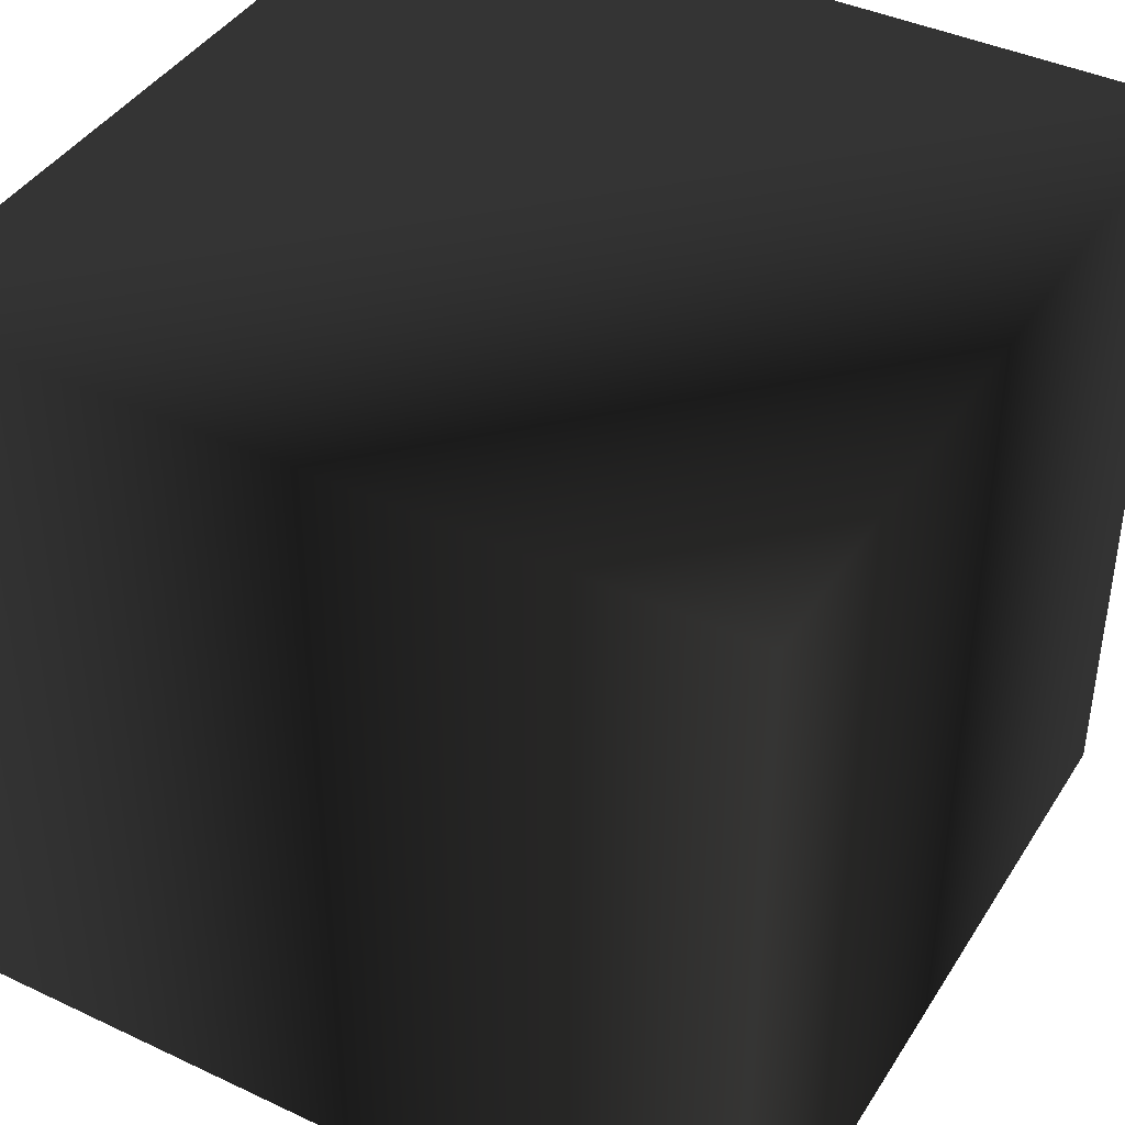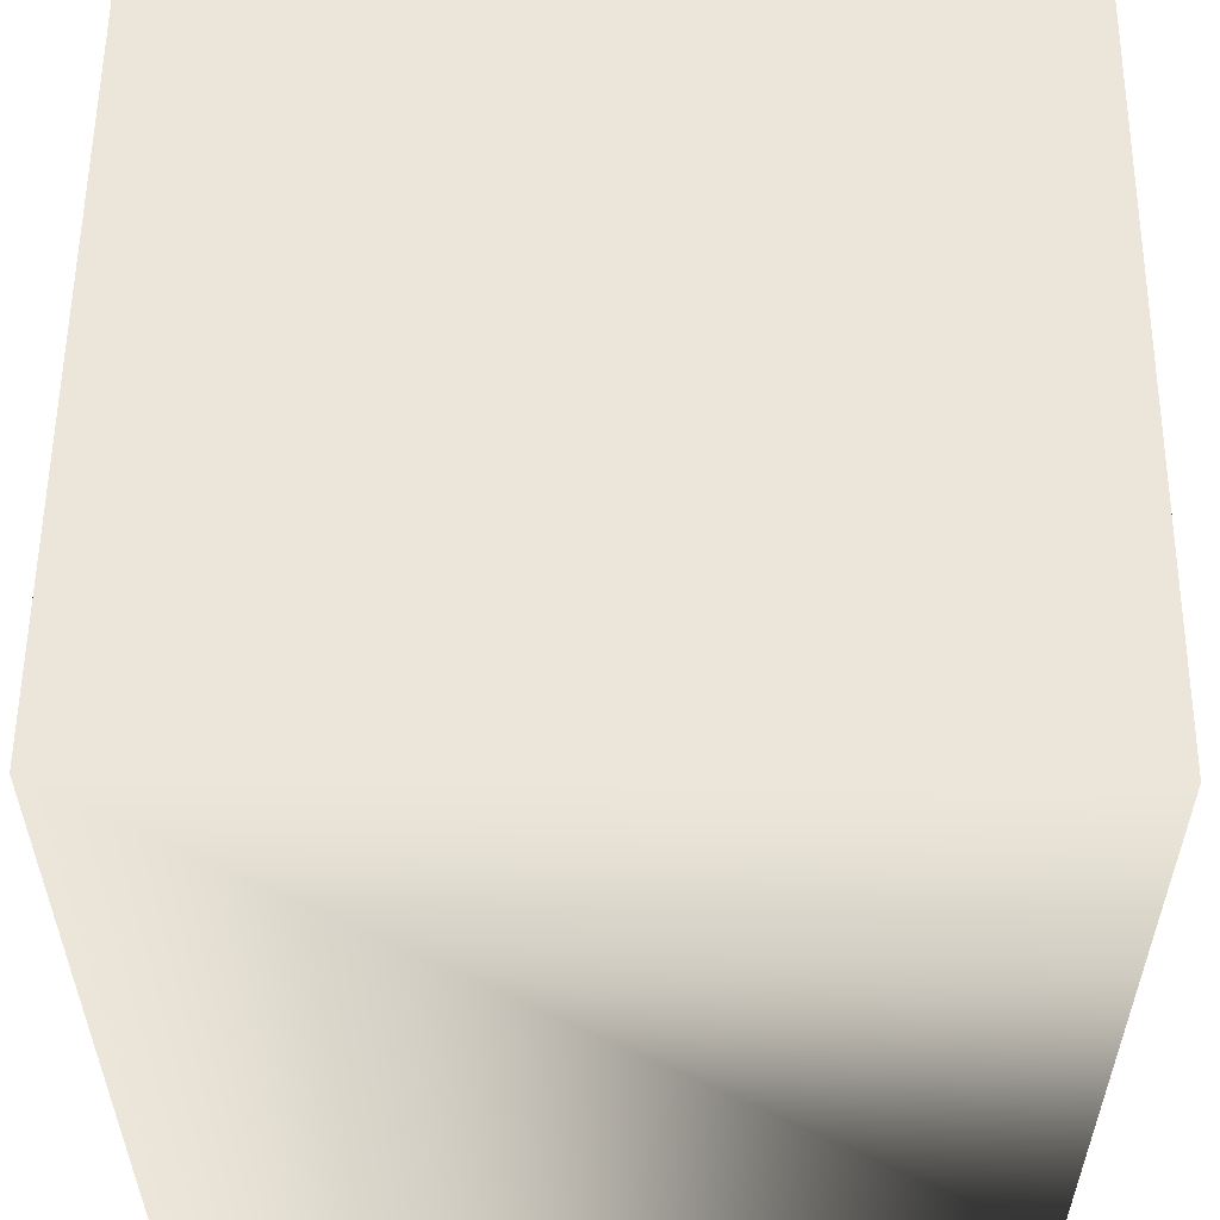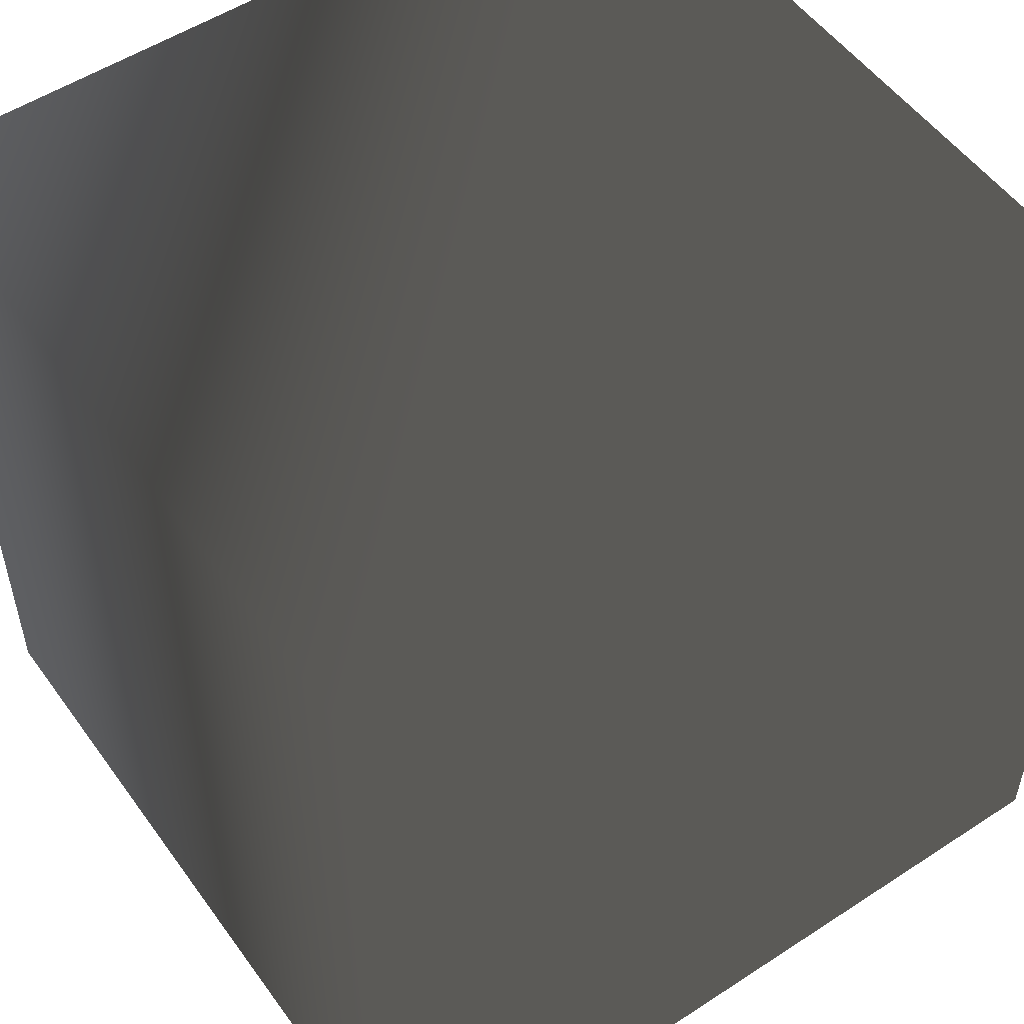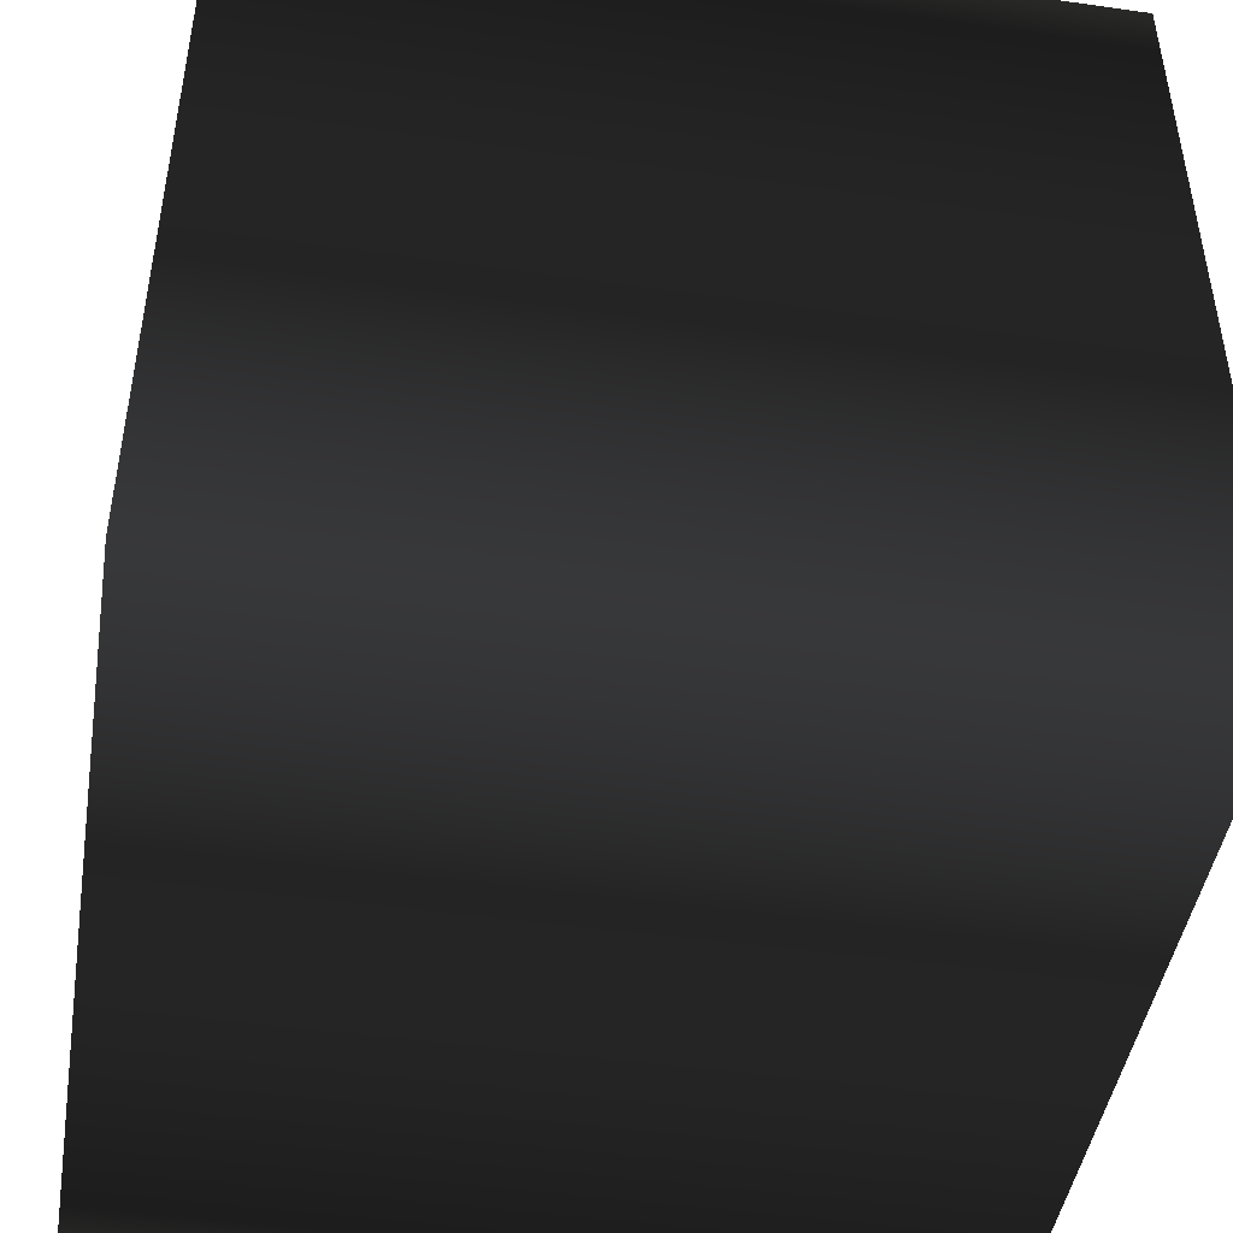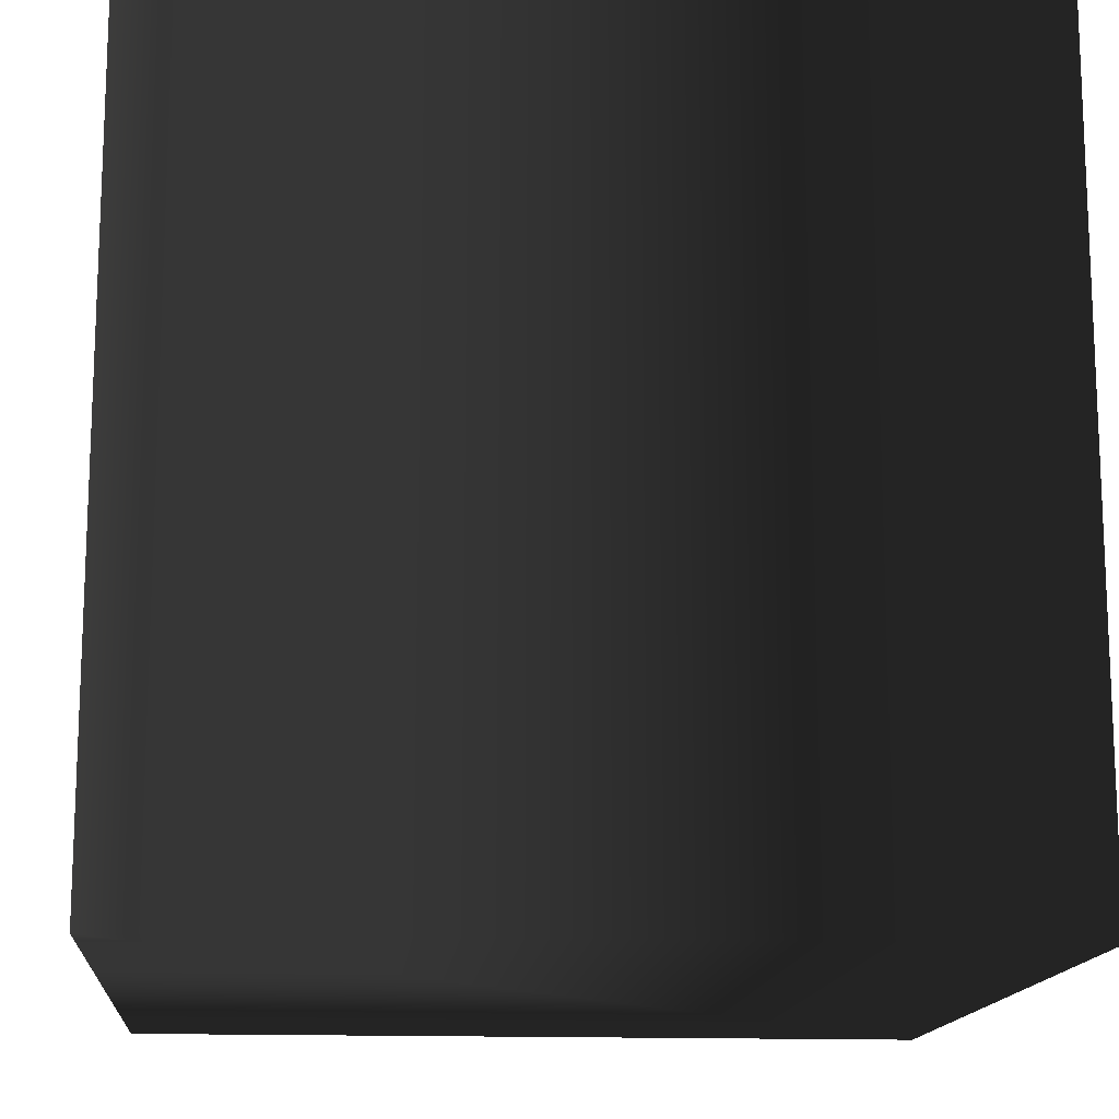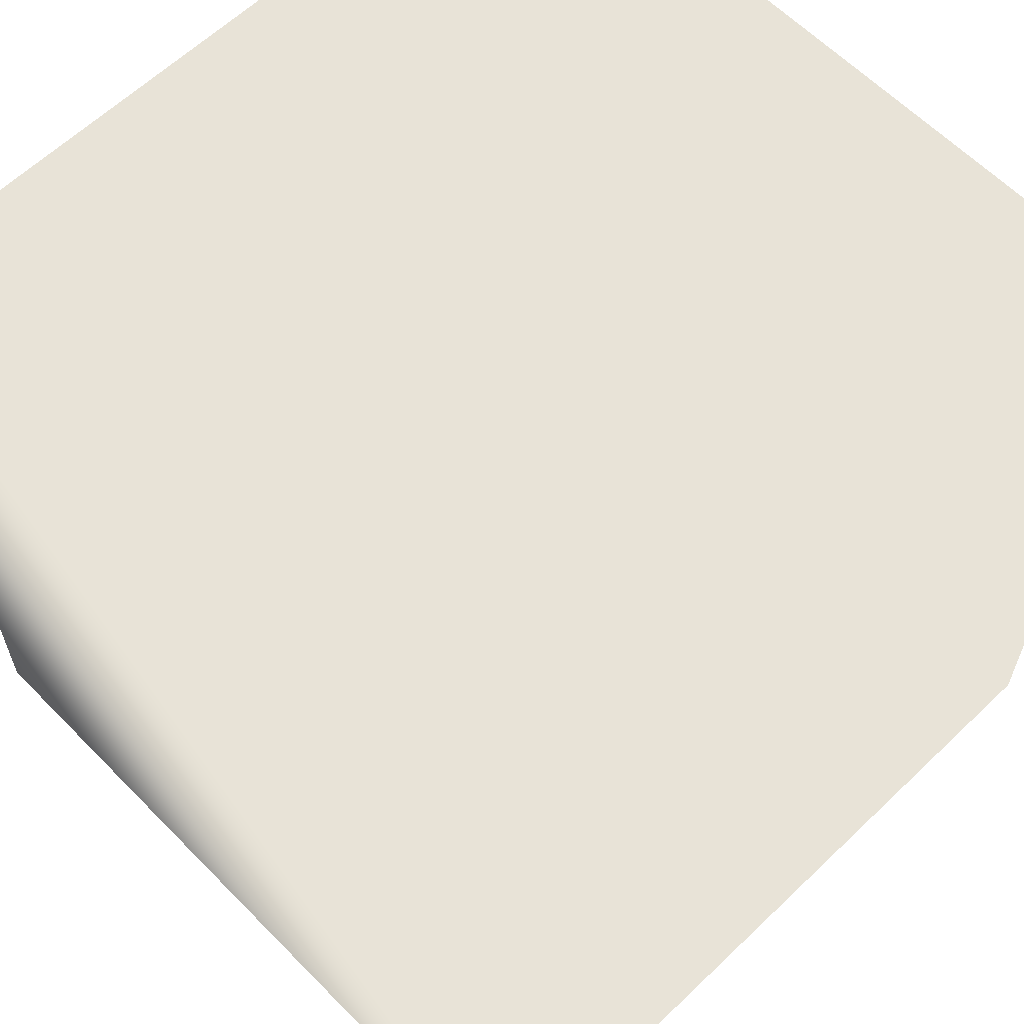
<metadata>
{"format":"obj","ext":"obj","renderer":"f3d","projection":"perspective","resolution":1024,"background":"white","views":[{"elev":41.4,"azim":-60.3,"up":"+Z"},{"elev":56.5,"azim":-179.5,"up":"+Y"},{"elev":53.1,"azim":55.0,"up":"+Z"},{"elev":-45.9,"azim":-99.2,"up":"+Y"},{"elev":-14.6,"azim":-4.9,"up":"+Z"},{"elev":61.6,"azim":45.8,"up":"+Y"}]}
</metadata>
<code>
g water
v -50 50 50
v -50 50 -50
v 50 50 50
v 50 50 -50
v 50 -50 50
v 50 -50 -50
v -50 -50 50
v -50 -50 -50
f 1 3 2
f 3 4 2
f 3 5 4
f 5 6 4
f 5 7 6
f 7 8 6
f 7 1 8
f 1 2 8
f 8 4 6
f 4 8 2
f 1 5 3
f 5 1 7

</code>
